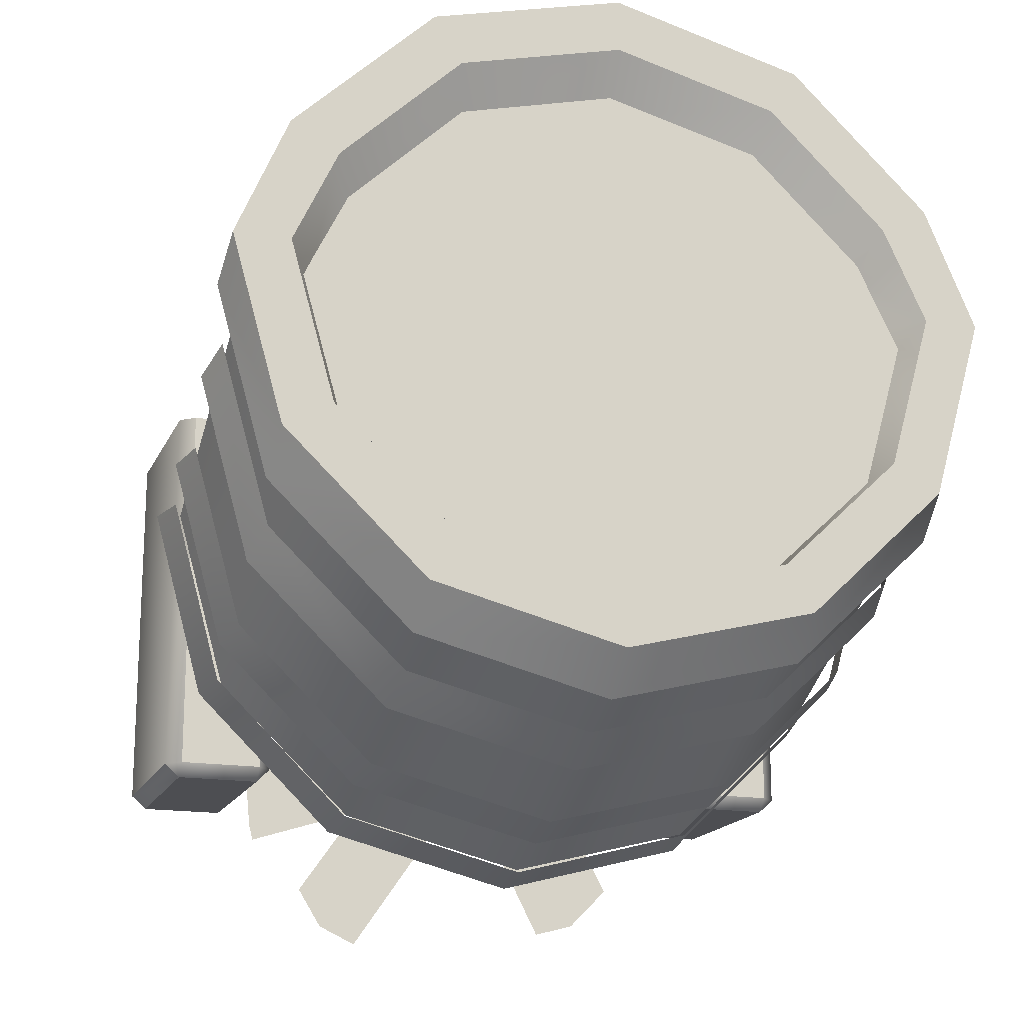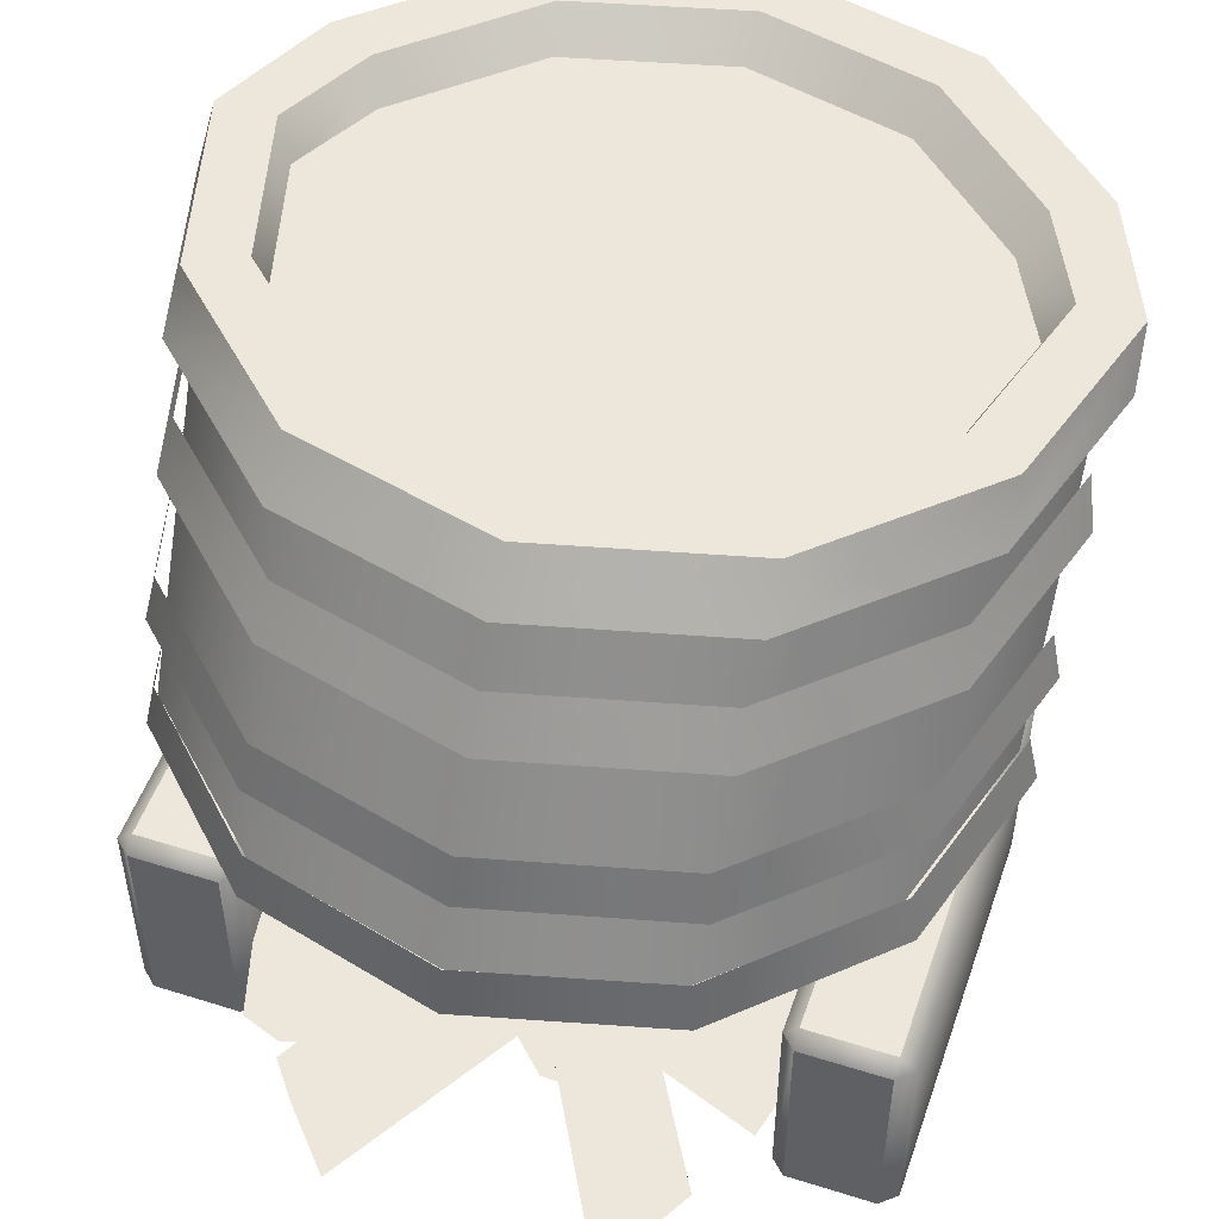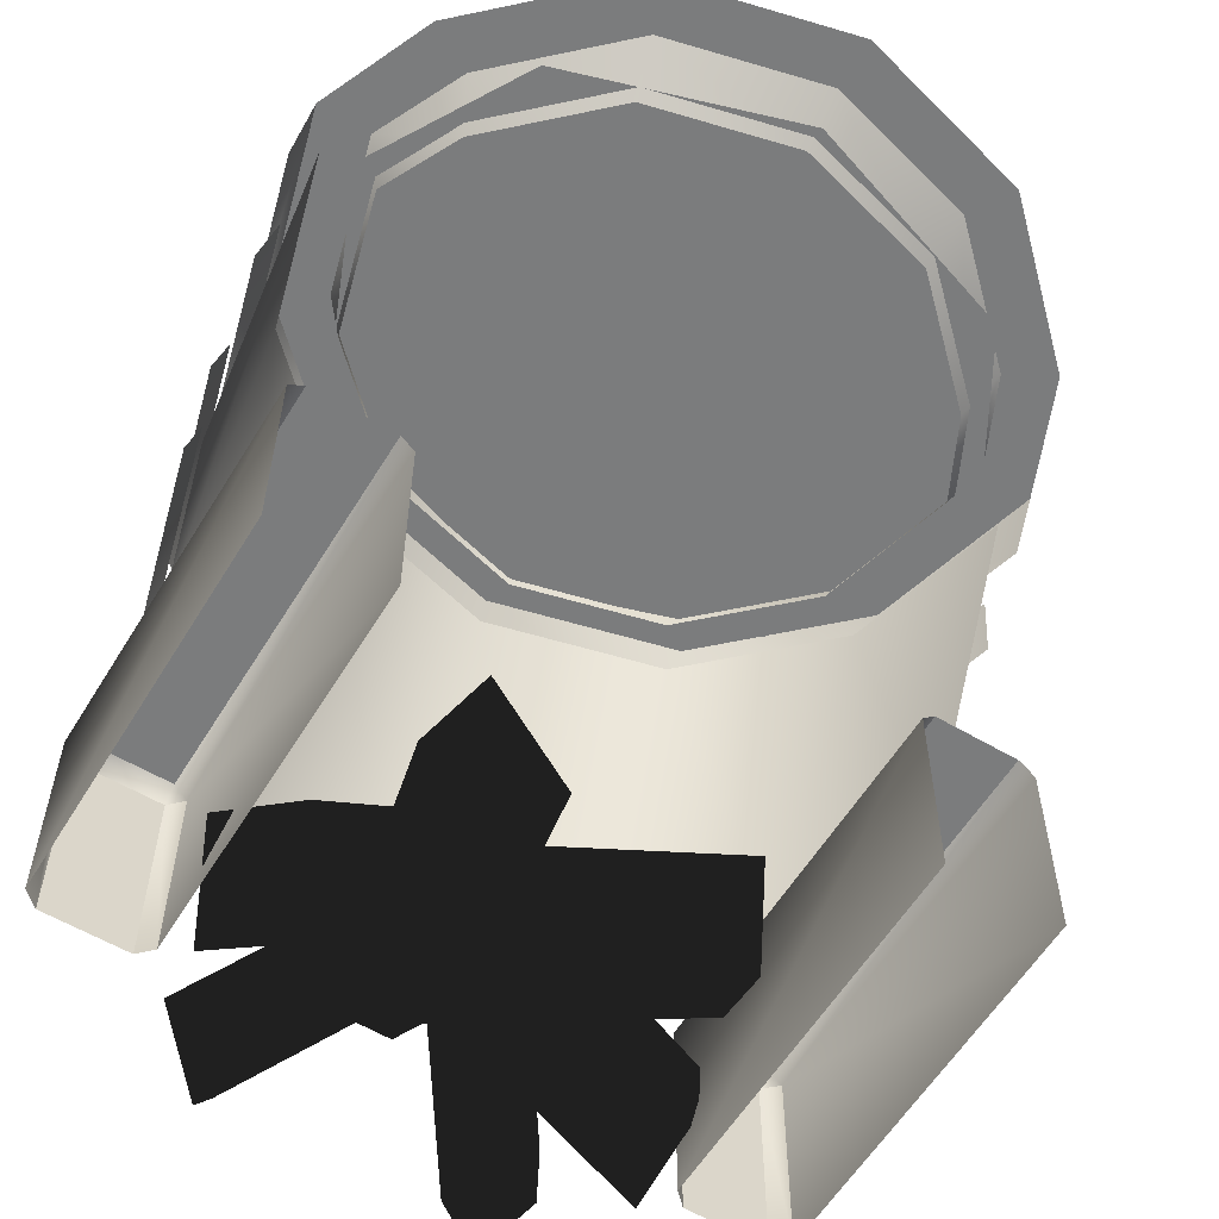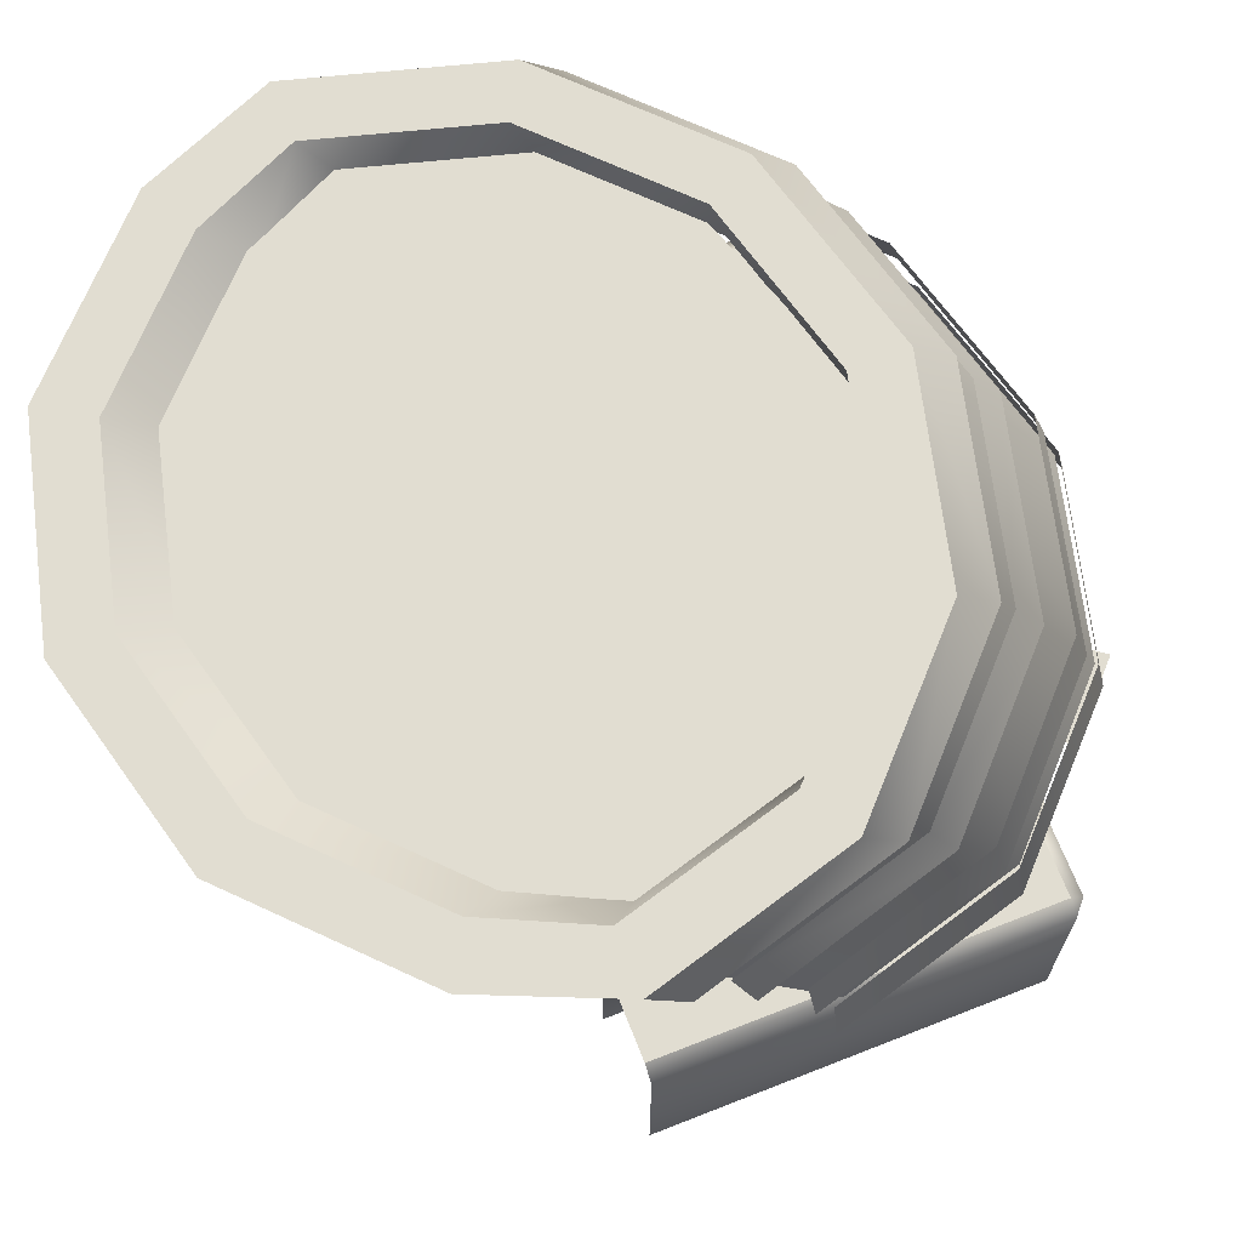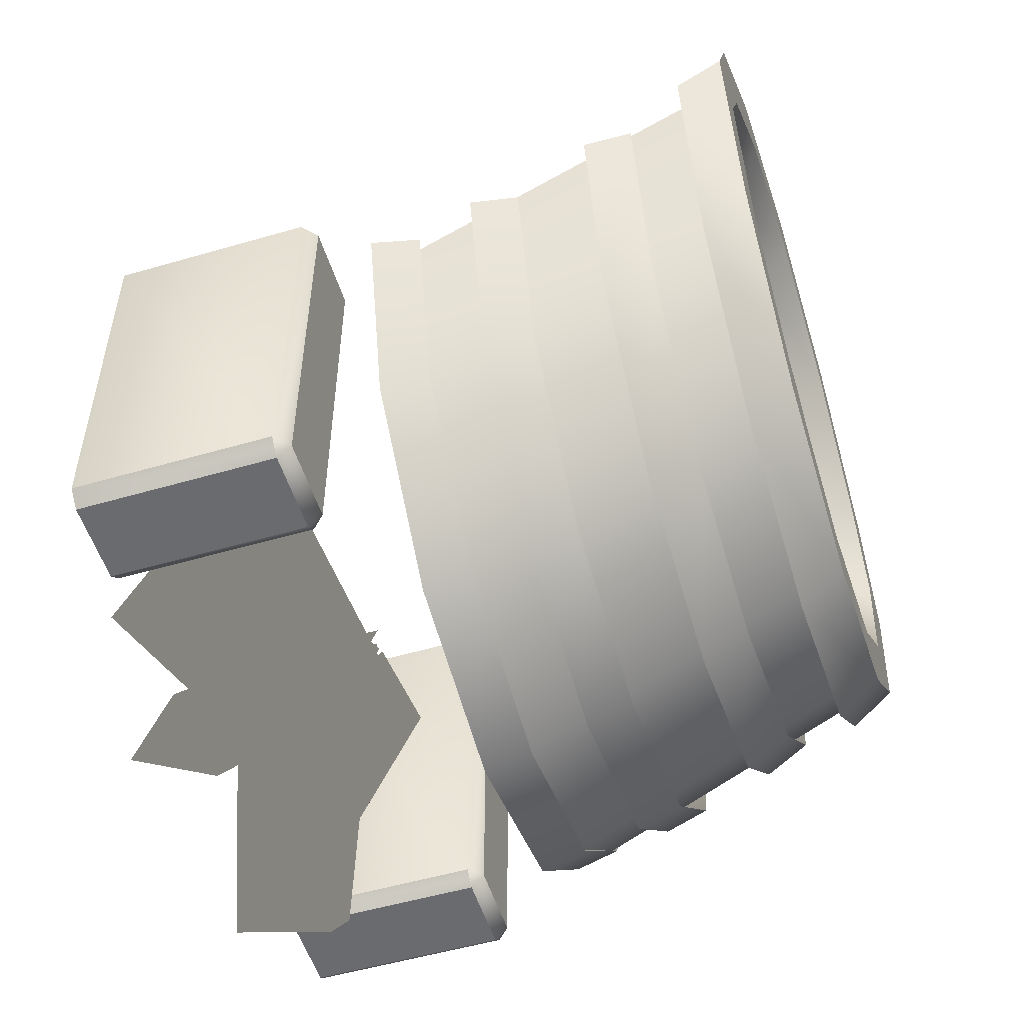
<metadata>
{"format":"obj","ext":"obj","renderer":"f3d","projection":"perspective","resolution":1024,"background":"white","views":[{"elev":-17.1,"azim":161.6,"up":"+Z"},{"elev":50.4,"azim":-161.0,"up":"+Y"},{"elev":-58.6,"azim":-31.3,"up":"+Y"},{"elev":68.8,"azim":68.5,"up":"+Y"},{"elev":-53.3,"azim":107.3,"up":"+Z"}]}
</metadata>
<code>
g [gimmick]bath_barrel
v -1.328 0.4413 0.1042
v -1.295 0.4413 0.07413
v -1.295 0.4713 0.1042
v -1.111 0.4713 0.1042
v -1.111 0.4413 0.07413
v -1.081 0.4413 0.1042
v -0.03744 0.4413 0.1042
v -0.007386 0.4413 0.07413
v -0.007386 0.4713 0.1042
v 0.1763 0.4713 0.1042
v 0.1763 0.4413 0.07413
v 0.2101 0.4413 0.1042
v -0.02157 0.2452 0.1877
v -0.6067 0.1616 0.3342
v -0.5614 0.3941 0.3298
v -0.0551 0.08747 0.1801
v -0.6572 0.04038 0.2272
v -0.09547 -0.03376 0.0541
v -0.6147 0.2239 0.1538
v -0.06533 0.1498 -0.01357
v -0.06533 0.1498 -0.01357
v -0.0551 0.08747 0.1801
v -0.02157 0.2452 0.1877
v -0.09547 -0.03376 0.0541
v -0.6067 0.1616 0.3342
v -0.6147 0.2239 0.1538
v -0.5614 0.3941 0.3298
v -0.6572 0.04038 0.2272
v -0.06533 0.1498 -0.01357
v -0.5614 0.3941 0.3298
v -0.6147 0.2239 0.1538
v -0.02157 0.2452 0.1877
v -0.1983 0.2442 0.6623
v -0.6709 0.1606 0.2669
v -0.6264 0.3931 0.3126
v -0.2363 0.08651 0.6247
v -0.6383 0.03942 0.1471
v -0.1949 -0.03471 0.5024
v -0.544 0.223 0.1552
v -0.1036 0.1488 0.4933
v -0.1036 0.1488 0.4933
v -0.2363 0.08651 0.6247
v -0.1983 0.2442 0.6623
v -0.1949 -0.03471 0.5024
v -0.6709 0.1606 0.2669
v -0.544 0.223 0.1552
v -0.6264 0.3931 0.3126
v -0.6383 0.03942 0.1471
v -0.1036 0.1488 0.4933
v -0.6264 0.3931 0.3126
v -0.544 0.223 0.1552
v -0.1983 0.2442 0.6623
v -1.033 -0.02576 0.1523
v -0.6026 0.2935 0.2613
v -0.6627 0.295 0.1255
v -0.9697 -0.02731 0.3141
v -0.9916 0.05369 0.4775
v -0.6252 0.3745 0.4011
v -1.113 0.1136 0.3232
v -0.7417 0.4344 0.2736
v -0.7417 0.4344 0.2736
v -0.6026 0.2935 0.2613
v -0.6252 0.3745 0.4011
v -0.6627 0.295 0.1255
v -0.9697 -0.02731 0.3141
v -1.113 0.1136 0.3232
v -0.9916 0.05369 0.4775
v -1.033 -0.02576 0.1523
v -0.6627 0.295 0.1255
v -1.113 0.1136 0.3232
v -1.033 -0.02576 0.1523
v -0.7417 0.4344 0.2736
v -0.1917 0.2442 -0.1292
v -0.5621 0.1606 0.4066
v -0.5425 0.3931 0.3741
v -0.2004 0.08651 -0.1208
v -0.6531 0.03942 0.3578
v -0.2852 -0.03471 -0.1933
v -0.6802 0.223 0.2695
v -0.3264 0.1488 -0.2581
v -0.3264 0.1488 -0.2581
v -0.2004 0.08651 -0.1208
v -0.1917 0.2442 -0.1292
v -0.2852 -0.03471 -0.1933
v -0.5621 0.1606 0.4066
v -0.6802 0.223 0.2695
v -0.5425 0.3931 0.3741
v -0.6531 0.03942 0.3578
v -0.3264 0.1488 -0.2581
v -0.5425 0.3931 0.3741
v -0.6802 0.223 0.2695
v -0.1917 0.2442 -0.1292
v -0.8601 0.2442 -0.2039
v -0.5062 0.1606 0.3496
v -0.5475 0.3931 0.3299
v -0.8224 0.08651 -0.2078
v -0.5583 0.03942 0.4257
v -0.8808 -0.03471 -0.1426
v -0.6635 0.223 0.4375
v -0.9846 0.1488 -0.09942
v -0.9846 0.1488 -0.09942
v -0.8224 0.08651 -0.2078
v -0.8601 0.2442 -0.2039
v -0.8808 -0.03471 -0.1426
v -0.5062 0.1606 0.3496
v -0.6635 0.223 0.4375
v -0.5475 0.3931 0.3299
v -0.5583 0.03942 0.4257
v -0.9846 0.1488 -0.09942
v -0.5475 0.3931 0.3299
v -0.6635 0.223 0.4375
v -0.8601 0.2442 -0.2039
v -0.6217 0.0646 0.09231
v -0.6388 0.01578 0.7378
v -0.519 0.1616 0.159
v -0.7498 0.04036 0.6866
v -0.8932 0.06415 0.6669
v -0.7611 0.08839 0.07586
v -0.8014 0.2466 0.7375
v -0.6806 0.2708 0.1748
v -0.6806 0.2708 0.1748
v -0.6217 0.0646 0.09231
v -0.519 0.1616 0.159
v -0.7611 0.08839 0.07586
v -0.7498 0.04036 0.6866
v -0.8014 0.2466 0.7375
v -0.6388 0.01578 0.7378
v -0.8932 0.06415 0.6669
v -0.519 0.1616 0.159
v -0.8014 0.2466 0.7375
v -0.6806 0.2708 0.1748
v -0.6388 0.01578 0.7378
v -1.074 1.404 0.4638
v -1.074 1.404 1.324
v -1.283 1.404 0.9631
v -0.5436 1.404 1.496
v -0.5436 1.404 0.2924
v -0.01278 1.404 0.4638
v -0.01278 1.404 1.324
v 0.1957 1.404 0.9631
v 0.1868 1.465 0.6041
v 0.3091 1.366 0.9282
v 0.3006 1.465 1.008
v 0.1942 1.366 0.5204
v -0.124 1.465 0.3085
v -0.1197 1.366 0.2219
v -0.5486 1.465 0.2003
v -0.5486 1.366 0.1126
v -0.9732 1.465 0.3085
v -0.5486 1.366 0.1126
v -0.5486 1.465 0.2003
v -0.9775 1.366 0.2219
v -1.284 1.465 0.6041
v -1.291 1.366 0.5204
v -1.398 1.465 1.008
v -1.406 1.366 0.9282
v 0.08047 1.465 0.6625
v 0.3006 1.465 1.008
v 0.1778 1.465 1.008
v 0.1868 1.465 0.6041
v -0.1854 1.465 0.4097
v -0.124 1.465 0.3085
v -0.5486 1.465 0.3171
v -0.5486 1.465 0.2003
v -0.9118 1.465 0.4097
v -0.5486 1.465 0.2003
v -0.5486 1.465 0.3171
v -0.9732 1.465 0.3085
v -1.178 1.465 0.6625
v -1.284 1.465 0.6041
v -1.275 1.465 1.008
v -1.398 1.465 1.008
v -1.178 1.465 1.215
v -1.398 1.465 1.008
v -1.275 1.465 1.008
v -1.284 1.465 1.273
v -0.9118 1.465 1.468
v -0.9732 1.465 1.569
v -0.5486 1.465 1.56
v -0.5486 1.465 1.677
v -0.1854 1.465 1.468
v -0.5486 1.465 1.677
v -0.5486 1.465 1.56
v -0.124 1.465 1.569
v 0.08047 1.465 1.215
v 0.1868 1.465 1.273
v 0.1778 1.465 1.008
v 0.3006 1.465 1.008
v 0.03477 1.387 0.6231
v 0.1778 1.465 1.008
v 0.125 1.387 0.9434
v 0.08047 1.465 0.6625
v -0.2118 1.387 0.3887
v -0.1854 1.465 0.4097
v -0.5486 1.387 0.3029
v -0.5486 1.465 0.3171
v -0.8854 1.387 0.3887
v -0.5486 1.465 0.3171
v -0.5486 1.387 0.3029
v -0.9118 1.465 0.4097
v -1.132 1.387 0.6231
v -1.178 1.465 0.6625
v -1.222 1.387 0.9434
v -1.275 1.465 1.008
v -1.132 1.387 1.126
v -1.275 1.465 1.008
v -1.222 1.387 0.9434
v -1.178 1.465 1.215
v -0.8854 1.387 1.36
v -0.9118 1.465 1.468
v -0.5486 1.387 1.446
v -0.5486 1.465 1.56
v -0.2118 1.387 1.36
v -0.5486 1.465 1.56
v -0.5486 1.387 1.446
v -0.1854 1.465 1.468
v 0.03477 1.387 1.126
v 0.08047 1.465 1.215
v 0.125 1.387 0.9434
v 0.1778 1.465 1.008
v 0.1471 1.406 0.5641
v 0.2547 0.7503 0.6121
v 0.2547 1.406 0.946
v 0.1471 0.7503 0.2302
v -0.1469 1.406 0.2845
v -0.1469 0.7503 -0.04942
v -0.5486 1.406 0.1822
v -0.5486 0.7503 -0.1518
v -0.9503 1.406 0.2845
v -0.5486 0.7503 -0.1518
v -0.5486 1.406 0.1822
v -0.9503 0.7503 -0.04942
v -1.244 1.406 0.5641
v -1.244 0.7503 0.2302
v -1.352 1.406 0.946
v -1.352 0.7503 0.6121
v 0.2678 0.7595 0.6348
v 0.1787 0.6565 0.2264
v 0.2912 0.6565 0.6344
v 0.1584 0.7595 0.2382
v -0.1287 0.6565 -0.07227
v -0.1404 0.7595 -0.05212
v -0.5486 0.6565 -0.1816
v -0.5486 0.7595 -0.1584
v -0.5486 0.7595 -0.1584
v -0.9685 0.6565 -0.07227
v -0.5486 0.6565 -0.1816
v -0.9568 0.7595 -0.05212
v -1.276 0.6565 0.2264
v -1.256 0.7595 0.2382
v -1.388 0.6565 0.6344
v -1.365 0.7595 0.6348
v 0.27 0.9833 0.6984
v 0.1807 0.8822 0.2882
v 0.2935 0.8822 0.6886
v 0.1603 0.9833 0.3092
v -0.1276 0.8822 -0.004827
v -0.1393 0.9833 0.02436
v -0.5486 0.8822 -0.1121
v -0.5486 0.9833 -0.07991
v -0.5486 0.9833 -0.07991
v -0.9697 0.8822 -0.004827
v -0.5486 0.8822 -0.1121
v -0.9579 0.9833 0.02436
v -1.278 0.8822 0.2882
v -1.258 0.9833 0.3092
v -1.391 0.8822 0.6886
v -1.367 0.9833 0.6984
v 0.27 1.244 0.8462
v 0.1807 1.143 0.4057
v 0.2935 1.143 0.806
v 0.1603 1.244 0.4571
v -0.1276 1.143 0.1126
v -0.1393 1.244 0.1722
v -0.5486 1.143 0.005341
v -0.5486 1.244 0.0679
v -0.5486 1.244 0.0679
v -0.9697 1.143 0.1126
v -0.5486 1.143 0.005341
v -0.9579 1.244 0.1722
v -1.278 1.143 0.4057
v -1.258 1.244 0.4571
v -1.391 1.143 0.806
v -1.367 1.244 0.8462
v -1.295 0.4713 0.9489
v -1.111 0.4713 0.1042
v -1.111 0.4713 0.9489
v -1.295 0.4713 0.1042
v -1.081 -7.299e-07 0.949
v -1.081 0.4413 0.1042
v -1.081 -7.683e-08 0.1042
v -1.081 0.4413 0.949
v -1.111 -3.841e-08 0.07413
v -1.295 0.4413 0.07413
v -1.295 -3.841e-08 0.07413
v -1.111 0.4413 0.07413
v -1.328 -7.683e-08 0.1042
v -1.328 0.4413 0.949
v -1.328 -7.299e-07 0.949
v -1.328 0.4413 0.1042
v -1.081 -7.683e-08 0.1042
v -1.111 0.4413 0.07413
v -1.111 -3.841e-08 0.07413
v -1.081 0.4413 0.1042
v -1.295 -3.841e-08 0.07413
v -1.328 0.4413 0.1042
v -1.328 -7.683e-08 0.1042
v -1.295 0.4413 0.07413
v -1.111 0.4713 0.1042
v -1.295 0.4413 0.07413
v -1.111 0.4413 0.07413
v -1.295 0.4713 0.1042
v -1.328 0.4413 0.1042
v -1.295 0.4713 0.9489
v -1.328 0.4413 0.949
v -1.295 0.4713 0.1042
v -1.111 0.4713 0.9489
v -1.081 0.4413 0.1042
v -1.081 0.4413 0.949
v -1.111 0.4713 0.1042
v -0.007386 0.4713 0.9489
v 0.1763 0.4713 0.1042
v 0.1763 0.4713 0.9489
v -0.007386 0.4713 0.1042
v 0.2101 -7.299e-07 0.949
v 0.2101 0.4413 0.1042
v 0.2101 -7.683e-08 0.1042
v 0.2101 0.4413 0.949
v 0.1763 -3.841e-08 0.07413
v -0.007386 0.4413 0.07413
v -0.007386 -3.841e-08 0.07413
v 0.1763 0.4413 0.07413
v -0.03744 -7.683e-08 0.1042
v -0.03744 0.4413 0.949
v -0.03744 -7.299e-07 0.949
v -0.03744 0.4413 0.1042
v 0.2101 -7.683e-08 0.1042
v 0.1763 0.4413 0.07413
v 0.1763 -3.841e-08 0.07413
v 0.2101 0.4413 0.1042
v -0.007386 -3.841e-08 0.07413
v -0.03744 0.4413 0.1042
v -0.03744 -7.683e-08 0.1042
v -0.007386 0.4413 0.07413
v 0.1763 0.4713 0.1042
v -0.007386 0.4413 0.07413
v 0.1763 0.4413 0.07413
v -0.007386 0.4713 0.1042
v -0.03744 0.4413 0.1042
v -0.007386 0.4713 0.9489
v -0.03744 0.4413 0.949
v -0.007386 0.4713 0.1042
v 0.1763 0.4713 0.9489
v 0.2101 0.4413 0.1042
v 0.2101 0.4413 0.949
v 0.1763 0.4713 0.1042
g [gimmick]bath_barrel_0
f 3 2 1
f 6 5 4
f 9 8 7
f 12 11 10
f 15 14 13
f 16 13 14
f 14 17 16
f 18 16 17
f 18 17 19
f 19 20 18
f 23 22 21
f 24 21 22
f 27 26 25
f 28 25 26
f 31 30 29
f 32 29 30
f 35 34 33
f 36 33 34
f 34 37 36
f 38 36 37
f 37 39 38
f 40 38 39
f 43 42 41
f 44 41 42
f 47 46 45
f 48 45 46
f 51 50 49
f 52 49 50
f 55 54 53
f 56 53 54
f 56 54 57
f 58 57 54
f 57 58 59
f 60 59 58
f 63 62 61
f 64 61 62
f 67 66 65
f 68 65 66
f 71 70 69
f 72 69 70
f 75 74 73
f 76 73 74
f 74 77 76
f 78 76 77
f 77 79 78
f 80 78 79
f 83 82 81
f 84 81 82
f 87 86 85
f 88 85 86
f 91 90 89
f 92 89 90
f 95 94 93
f 96 93 94
f 94 97 96
f 98 96 97
f 97 99 98
f 100 98 99
f 103 102 101
f 104 101 102
f 107 106 105
f 108 105 106
f 111 110 109
f 112 109 110
f 115 114 113
f 116 113 114
f 116 117 113
f 118 113 117
f 117 119 118
f 120 118 119
f 123 122 121
f 124 121 122
f 127 126 125
f 128 125 126
f 131 130 129
f 132 129 130
f 135 134 133
f 134 136 133
f 133 136 137
f 137 136 138
f 136 139 138
f 138 139 140
f 143 142 141
f 144 141 142
f 141 144 145
f 146 145 144
f 145 146 147
f 148 147 146
f 151 150 149
f 152 149 150
f 149 152 153
f 154 153 152
f 153 154 155
f 156 155 154
f 159 158 157
f 160 157 158
f 157 160 161
f 162 161 160
f 161 162 163
f 164 163 162
f 167 166 165
f 168 165 166
f 165 168 169
f 170 169 168
f 169 170 171
f 172 171 170
f 175 174 173
f 176 173 174
f 173 176 177
f 178 177 176
f 177 178 179
f 180 179 178
f 183 182 181
f 184 181 182
f 181 184 185
f 186 185 184
f 185 186 187
f 188 187 186
f 191 190 189
f 192 189 190
f 189 192 193
f 194 193 192
f 193 194 195
f 196 195 194
f 199 198 197
f 200 197 198
f 197 200 201
f 202 201 200
f 201 202 203
f 204 203 202
f 207 206 205
f 208 205 206
f 205 208 209
f 210 209 208
f 209 210 211
f 212 211 210
f 215 214 213
f 216 213 214
f 213 216 217
f 218 217 216
f 217 218 219
f 220 219 218
f 223 222 221
f 224 221 222
f 221 224 225
f 226 225 224
f 225 226 227
f 228 227 226
f 231 230 229
f 232 229 230
f 229 232 233
f 234 233 232
f 233 234 235
f 236 235 234
f 239 238 237
f 240 237 238
f 238 241 240
f 242 240 241
f 241 243 242
f 244 242 243
f 247 246 245
f 248 245 246
f 246 249 248
f 250 248 249
f 249 251 250
f 252 250 251
f 255 254 253
f 256 253 254
f 254 257 256
f 258 256 257
f 257 259 258
f 260 258 259
f 263 262 261
f 264 261 262
f 262 265 264
f 266 264 265
f 265 267 266
f 268 266 267
f 271 270 269
f 272 269 270
f 270 273 272
f 274 272 273
f 273 275 274
f 276 274 275
f 279 278 277
f 280 277 278
f 278 281 280
f 282 280 281
f 281 283 282
f 284 282 283
f 287 286 285
f 288 285 286
f 291 290 289
f 292 289 290
f 295 294 293
f 296 293 294
f 299 298 297
f 300 297 298
f 303 302 301
f 304 301 302
f 307 306 305
f 308 305 306
f 311 310 309
f 312 309 310
f 315 314 313
f 316 313 314
f 319 318 317
f 320 317 318
f 323 322 321
f 324 321 322
f 327 326 325
f 328 325 326
f 331 330 329
f 332 329 330
f 335 334 333
f 336 333 334
f 339 338 337
f 340 337 338
f 343 342 341
f 344 341 342
f 347 346 345
f 348 345 346
f 351 350 349
f 352 349 350
f 355 354 353
f 356 353 354

</code>
